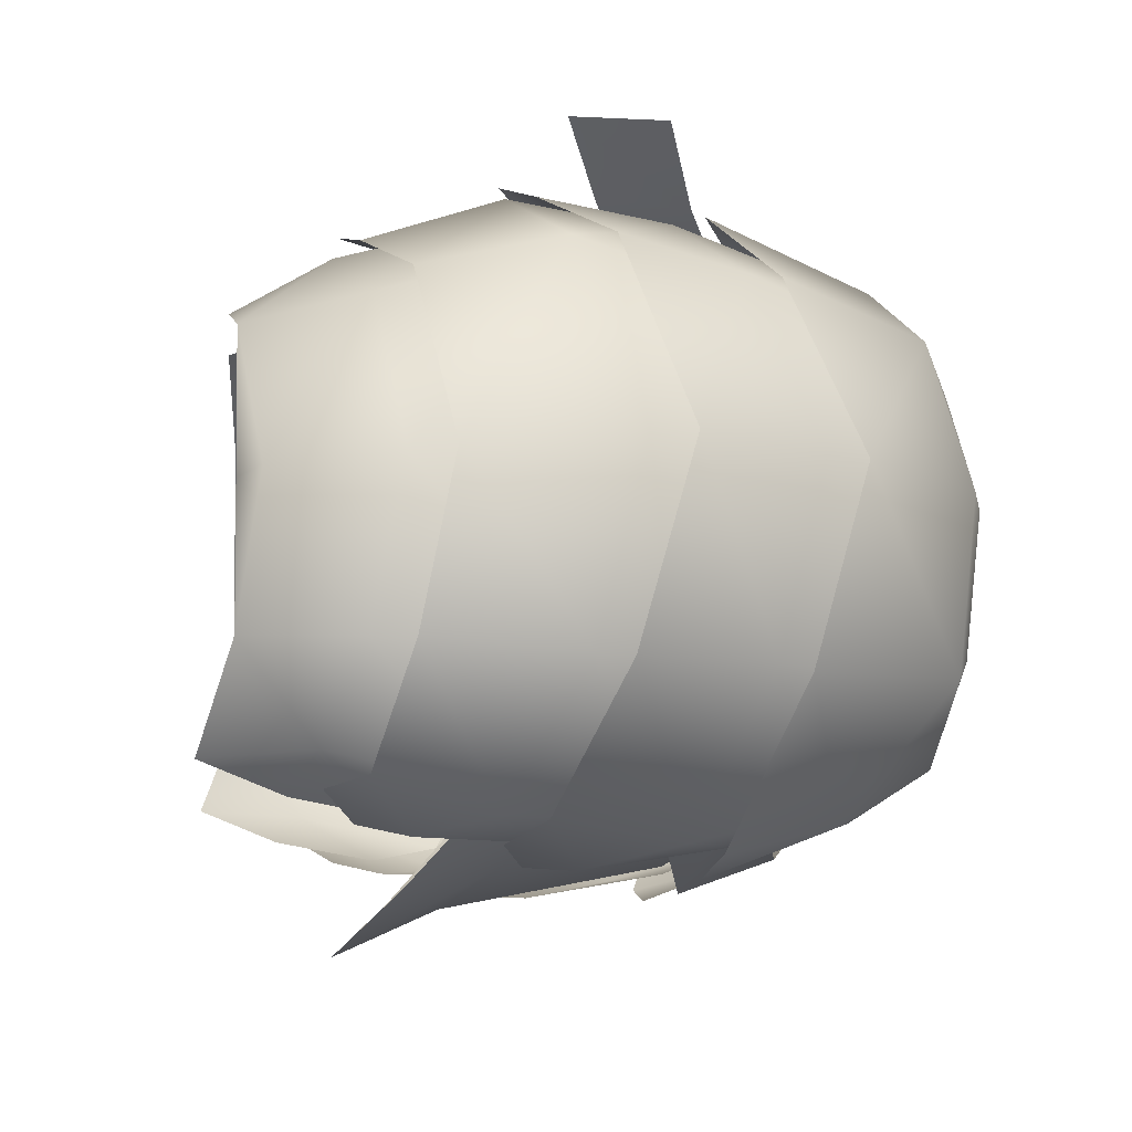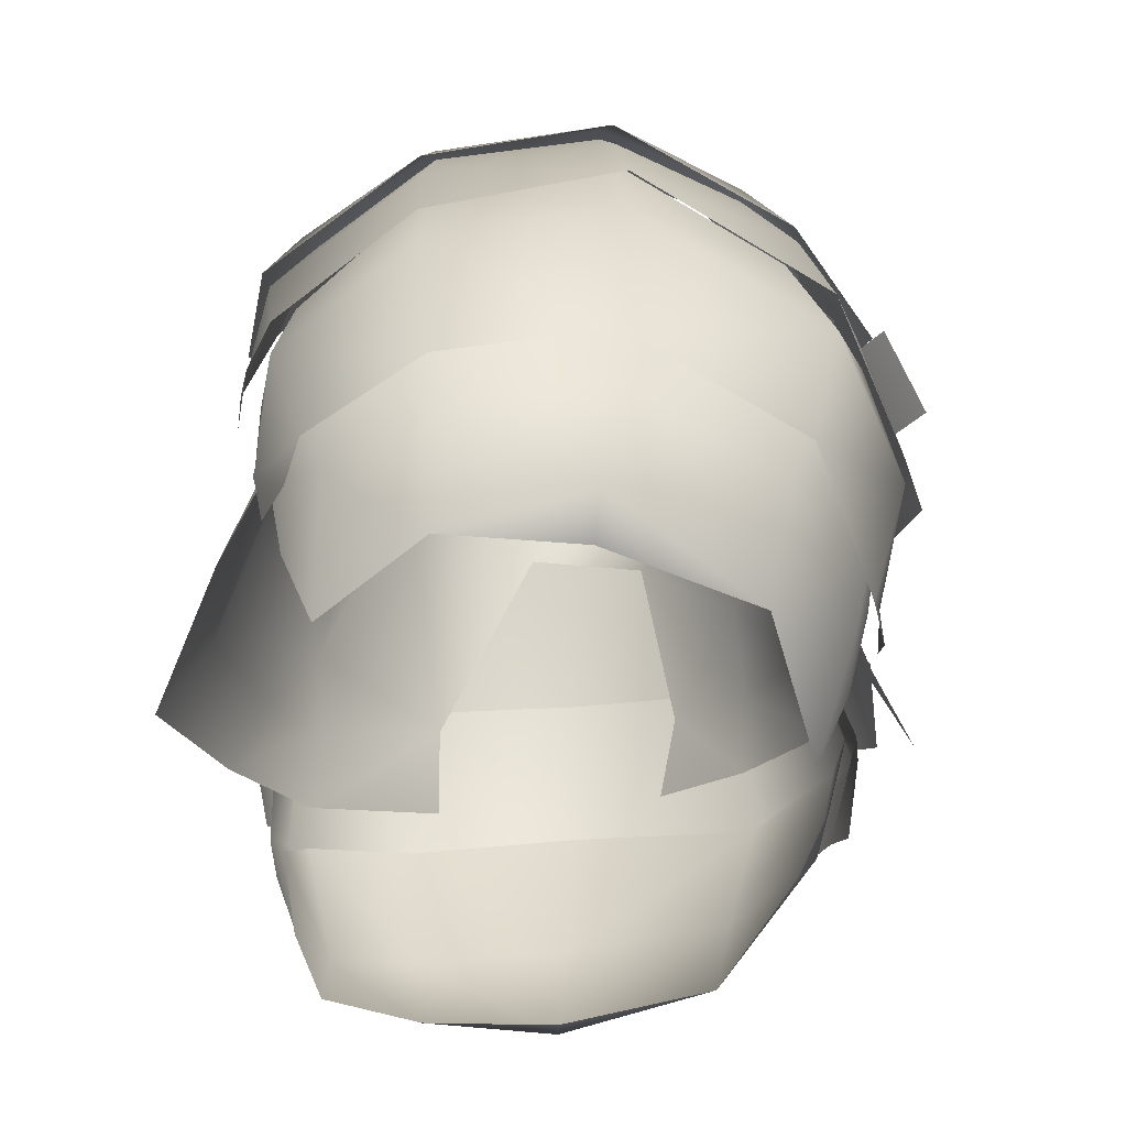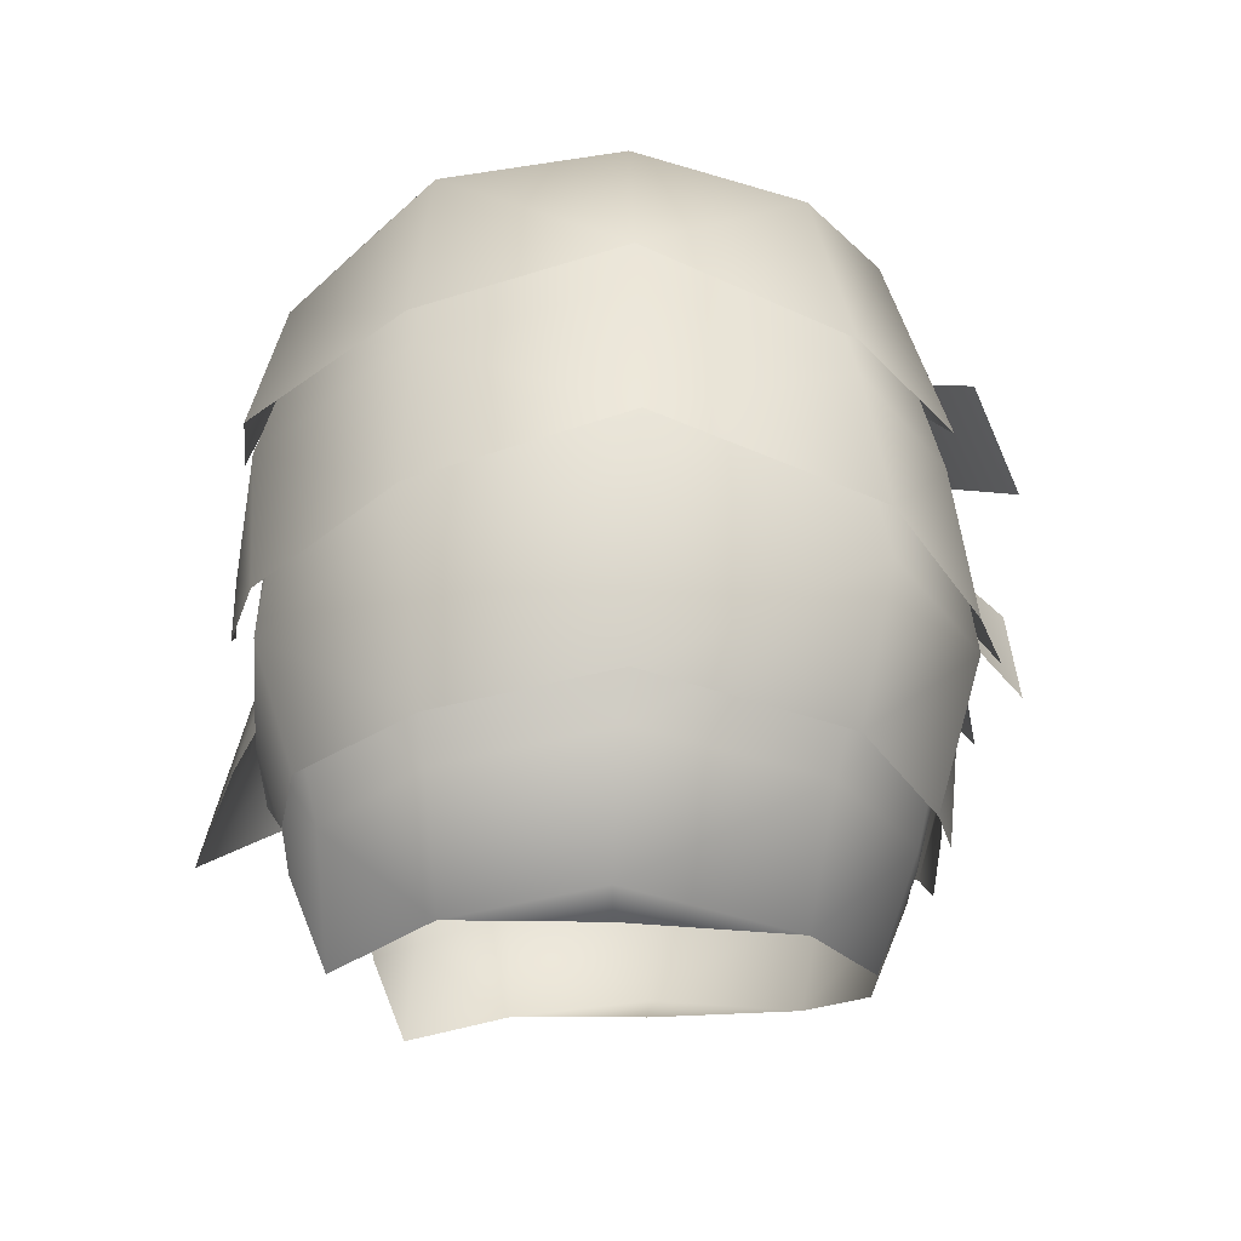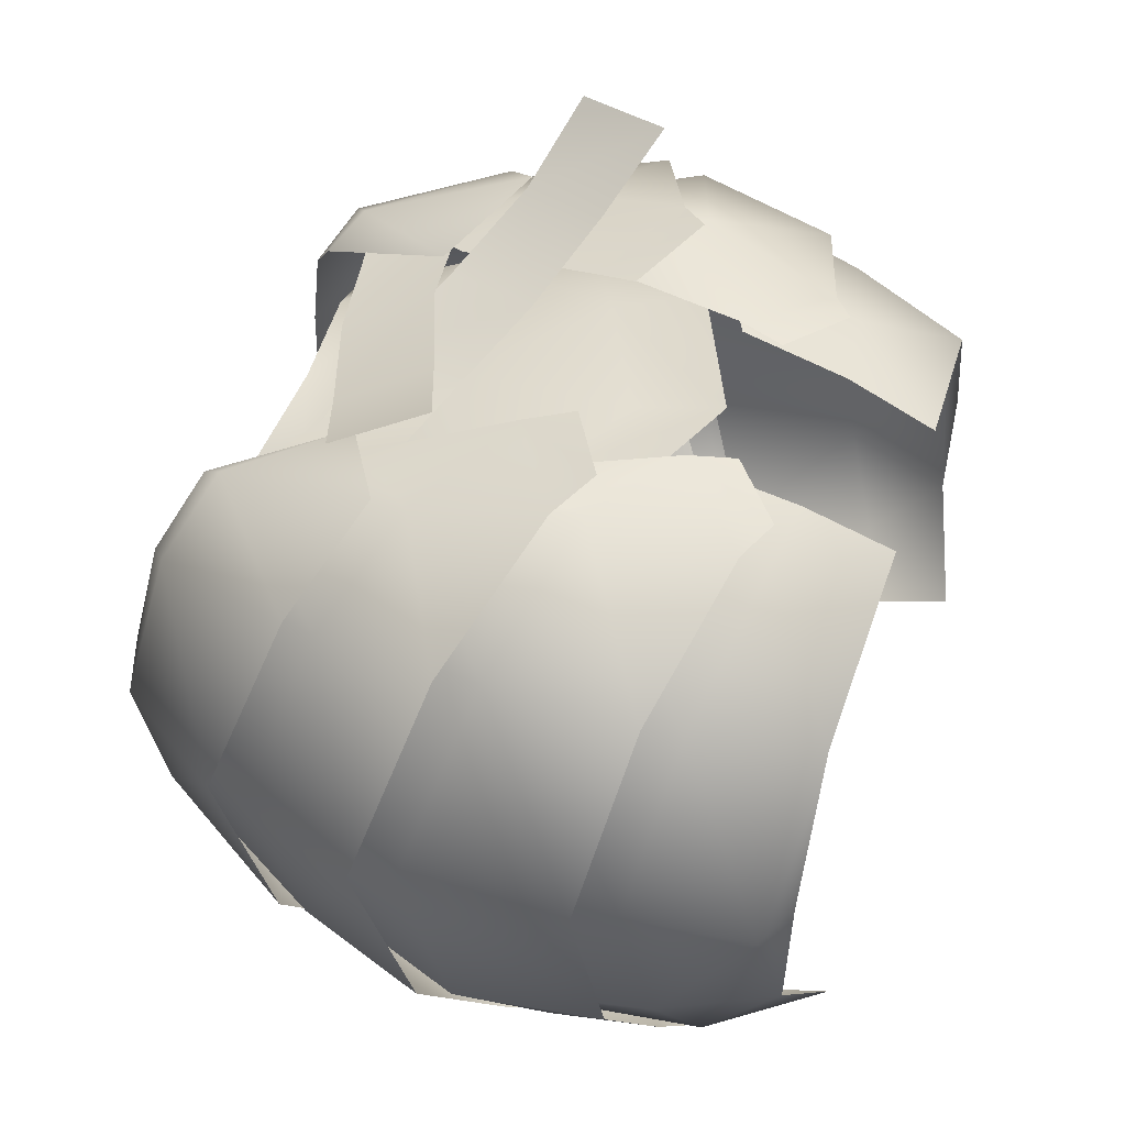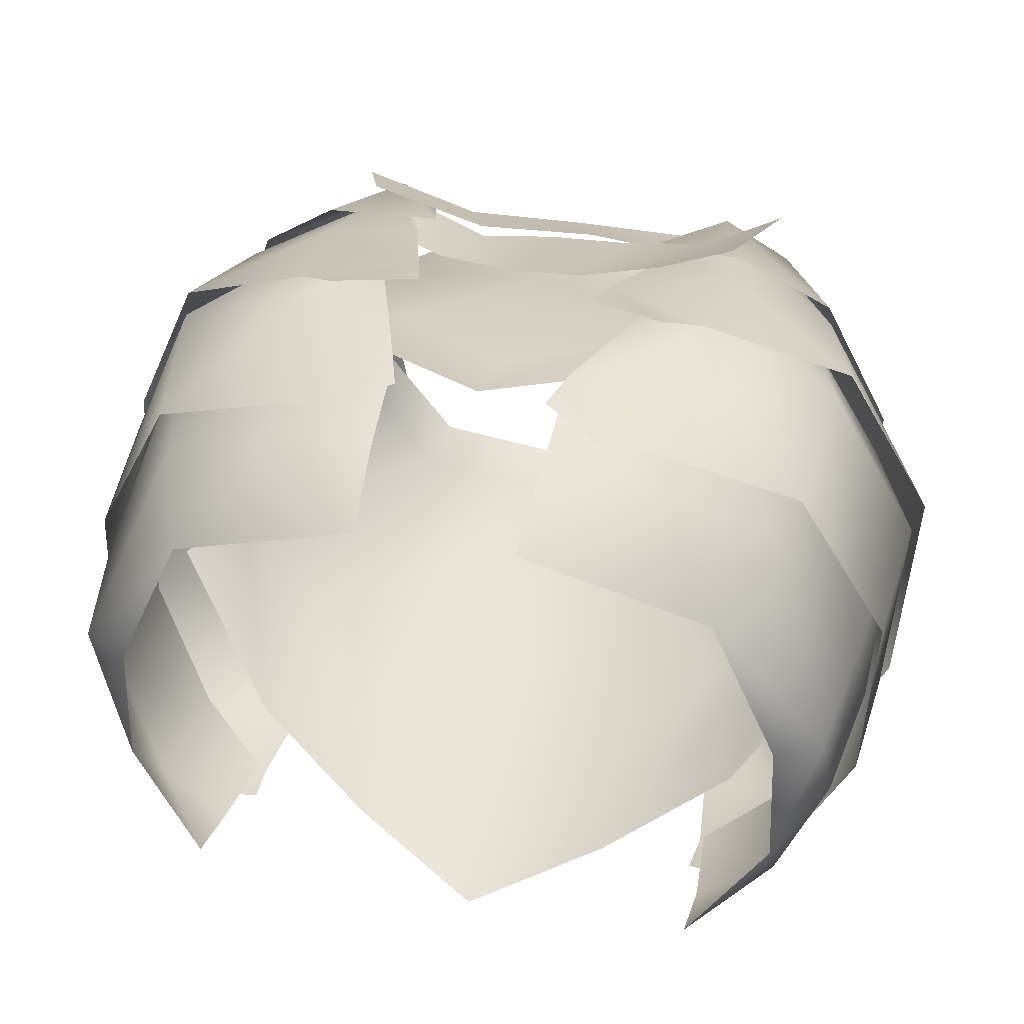
<metadata>
{"format":"obj","ext":"obj","renderer":"f3d","projection":"perspective","resolution":1024,"background":"white","views":[{"elev":-10.3,"azim":82.9,"up":"+Z"},{"elev":-46.5,"azim":-92.7,"up":"+Y"},{"elev":-14.2,"azim":-87.2,"up":"+Y"},{"elev":49.5,"azim":-71.9,"up":"+Z"},{"elev":38.7,"azim":12.5,"up":"+Z"}]}
</metadata>
<code>
g mesh00
v 15.77 -12.24 -16.78
v 0.000928 1.498 -11.95
v 11.42 1.493 -10.58
v 16.63 -19.15 -16.38
v 15.77 -12.24 -16.78
v 23.37 -12.56 -7.585
v 17.63 0.8442 -0.7558
v 0 -10.68 17.16
v 7.846 -18.66 18.08
v 13.56 -7.9 14.45
v 15.6 -15.07 15.21
v 20.63 -12.99 10.35
v 0 -10.68 17.16
v -7.384 -2.575 12.74
v -13.56 -7.9 14.45
v -16.78 -0.6386 7.773
v -20.63 -12.99 10.35
v -5.952 -4.504 18.43
v -13.05 -7.053 22.49
v -10.96 -13.19 25.12
v 16.79 -0.6373 7.756
v 13.56 -7.9 14.45
v 7.387 -2.575 12.73
v 0 -10.68 17.16
v 0.000928 -3.608 14.11
v -7.384 -2.575 12.74
v -20.63 -12.99 10.35
v -15.6 -15.07 15.21
v -13.56 -7.9 14.45
v -7.846 -18.66 18.08
v 0 -10.68 17.16
v 0 -22.49 17.74
v 7.846 -18.66 18.08
v 16.63 -19.15 -16.38
v 8.568 -23.07 -20.25
v 0 -11.37 -19.54
v -15.77 -12.24 -16.78
v -11.42 1.493 -10.58
v -23.37 -12.56 -7.585
v -17.62 0.8442 -0.7208
v 8.568 -23.07 -20.25
v 0 -26.41 -22.51
v 0 -11.37 -19.54
v -8.568 -23.07 -20.25
v -15.77 -12.24 -16.78
v -16.63 -19.15 -16.38
v -23.37 -12.56 -7.585
v -3.865 -10.61 21.18
v -5.952 -4.504 18.43
v 3.76 -7.793 19.75
v 1.839 -1.969 16.98
v 14.66 -6.179 17.56
v 12.85 0.03361 15.58
f 1 2 3
f 4 5 6
f 6 5 3
f 6 3 7
f 8 9 10
f 10 9 11
f 10 11 12
f 13 14 15
f 15 14 16
f 15 16 17
f 18 19 20
f 12 21 22
f 22 21 23
f 22 23 24
f 24 23 25
f 24 25 26
f 27 28 29
f 29 28 30
f 29 30 31
f 31 30 32
f 31 32 33
f 34 35 1
f 1 35 36
f 1 36 2
f 2 36 37
f 2 37 38
f 38 37 39
f 38 39 40
f 41 42 43
f 43 42 44
f 43 44 45
f 45 44 46
f 45 46 47
f 20 48 49
f 49 48 50
f 49 50 51
f 51 50 52
f 51 52 53
v 14.92 -18.93 -20.89
v 21.54 -24.22 -19.84
v 15.23 -22.46 -20.73
v 17.25 3.081 12.69
v 14.24 5.188 9.751
v 10.8 2.702 14.39
v 23.48 -20.44 17.02
v 20.61 -10.06 14.62
v 14.42 -13.17 20.31
v 17.14 -29.29 -19.07
v 16.4 -21.76 -19.3
v 23.13 -24.43 -18.28
v 13.77 -14.09 -20.06
v 19.11 -12.53 -19.4
v 18.94 -14.79 -17.02
v -0.295 -10.23 -21.36
v 19.27 -8.389 -15.48
v 1.238 -3.935 -19.11
v 1.136 -6.332 -17.77
v -0.6159 0.6373 -15.77
v 14.2 -3.289 -16.81
v 11.78 3.507 -13.55
v 4.052 -14.42 20.46
v 10.18 -17.2 23.72
v 12.81 -11.17 22.27
v 15.58 -19.65 27.37
v 18.05 -13.36 26.47
v 8.238 -6.819 18.9
v 12.7 0.5843 17.06
v 23.16 -40.16 -7.91
v 17.84 -42.36 -14.61
v 23.18 -35.11 -14.51
v 17.95 -36.83 -16.82
v 17.49 -29.86 -18.1
v 23.48 -20.44 17.02
v 13.47 -23.49 22.35
v 10.33 -14.4 19.63
v 6.074 -27.69 21.27
v 12.62 -9.242 -19.22
v 15.91 -3.894 -16.99
v 25.83 -8.4 -9.403
v 26.31 -2.862 2.923
v 21.55 -7.038 15.37
v 12.7 0.5843 17.06
v 15.21 -10.71 21.09
v 8.238 -6.819 18.9
v 6.253 -8.153 19.6
v 0.1929 -5.012 17.38
v -1.471 -11.83 18.52
v -5.541 -3.224 15.6
v -7.184 -9.868 17.69
v 27.89 -20.95 -9.325
v 28.47 -18.58 3.155
v 27.23 -30.4 2.47
v 22.78 -22.09 16.1
v 21.18 -32.3 13.68
v 13.54 -24.32 20.8
v 11.13 -34.42 18.65
v 5.989 -27.9 20.51
v 5.696 -35.05 18.76
v 17.49 -29.86 -18.1
v 23.06 -24.84 -16.74
v 23.18 -35.11 -14.51
v 26.49 -32.52 -8.351
v 23.16 -40.16 -7.91
v 25.96 -38.76 1.69
v 22.8 -40.28 1.548
v 18.16 -40.43 12.16
v 23.06 -24.84 -16.74
v 27.89 -20.95 -9.325
v 26.49 -32.52 -8.351
v 27.23 -30.4 2.47
v 25.96 -38.76 1.69
v 21.18 -32.3 13.68
v 11.13 -34.42 18.65
v 5.326 -41.03 16.31
v 5.106 -30.75 21.01
v 9.274 -34.13 20.61
v 6.074 -27.69 21.27
v 11.64 -32.69 19.8
v 13.47 -23.49 22.35
v 22.39 -29.92 15.09
v 23.48 -20.44 17.02
v 28.68 -27.6 2.71
v 15.67 -14.24 -18.62
v 17.71 -13.01 -17.67
v 28.77 -19.64 -9.46
v 24.73 -9.344 -9.215
v 29.68 -16.66 3.321
v 26.02 -6.91 2.931
v 23.46 -21.7 -18.48
v 29.38 -17.45 -9.59
v 30.38 -13.84 3.495
v 18.74 3.159 -9.037
v 20.28 4.223 2.44
v 26.62 -5.543 3.038
v 17.17 1.737 12.56
v 21.92 -9.226 15.39
v 12.93 -1.019 16.94
v 14.9 -12.78 20.59
v 9.549 -7.614 18.44
v 6.849 -17.31 21.76
v 11.54 -10.86 -21.24
v 8.466 -0.4938 -17.25
v 15.91 -2.751 -18.06
v 9.681 4.699 -13.86
v 18.58 4.424 -9.16
v 14.17 6.089 -7.4
v 20.46 5.18 2.338
v 16.03 6.685 2.023
v 20.46 5.18 2.338
v 18.58 4.424 -9.16
v 25.61 -6.34 -9.838
v 15.91 -2.751 -18.06
v 18.64 -10.5 -20.06
v 11.54 -10.86 -21.24
v 28.68 -27.6 2.71
v 28.04 -29.79 -8.486
v 23.23 -32.15 -15.93
v 21.65 -34.85 -16.69
v 16.82 -32.78 -18.33
v 5.969 -20.76 22.78
v 11.46 -23.68 23.72
v 14.13 -21.61 22.38
v 24.21 -17.7 17.04
f 54 55 56
f 57 58 59
f 60 61 62
f 63 64 65
f 54 66 67
f 68 69 70
f 70 69 71
f 72 73 74
f 74 73 75
f 76 77 78
f 78 77 79
f 78 79 80
f 81 82 59
f 59 82 57
f 83 84 85
f 85 84 86
f 85 86 87
f 88 62 89
f 89 62 90
f 89 90 91
f 66 92 67
f 67 92 93
f 67 93 94
f 95 57 96
f 96 57 97
f 96 97 98
f 98 97 99
f 78 100 76
f 76 100 101
f 76 101 102
f 102 101 103
f 102 103 104
f 105 106 107
f 107 106 108
f 107 108 109
f 109 108 110
f 109 110 111
f 111 110 112
f 111 112 113
f 114 115 116
f 116 115 117
f 116 117 118
f 118 117 119
f 118 119 120
f 120 119 121
f 122 123 124
f 124 123 125
f 124 125 126
f 126 125 127
f 126 127 121
f 121 127 128
f 121 128 129
f 129 128 113
f 130 131 132
f 132 131 133
f 132 133 134
f 134 133 135
f 134 135 136
f 136 135 137
f 64 138 65
f 65 138 139
f 65 139 140
f 140 139 141
f 140 141 142
f 142 141 143
f 142 143 61
f 55 54 144
f 144 54 67
f 144 67 145
f 145 67 94
f 145 94 146
f 147 148 149
f 149 148 150
f 149 150 151
f 151 150 152
f 151 152 153
f 153 152 154
f 153 154 155
f 156 157 158
f 158 157 159
f 158 159 160
f 160 159 161
f 160 161 162
f 162 161 163
f 162 163 58
f 58 57 164
f 164 57 95
f 164 95 165
f 165 95 166
f 165 166 167
f 167 166 168
f 167 168 169
f 61 60 142
f 142 60 170
f 142 170 140
f 140 170 171
f 140 171 65
f 65 171 172
f 65 172 63
f 63 172 173
f 63 173 174
f 175 176 155
f 155 176 177
f 155 177 153
f 153 177 178
f 153 178 151
f 151 178 146
f 151 146 149
f 149 146 94
f 149 94 147
f 147 94 93
v -25.98 -38.75 1.69
v -22.82 -40.28 1.548
v -18.18 -40.42 12.16
v -26.51 -32.52 -8.343
v -27.91 -20.95 -9.316
v -23.07 -24.84 -16.73
v -6.094 -27.69 21.27
v -9.295 -34.13 20.61
v -5.127 -30.75 21.01
v -6.869 -17.31 21.76
v -11.48 -23.68 23.72
v -5.989 -20.76 22.78
v -25.85 -8.4 -9.393
v -15.93 -3.894 -16.98
v -19.13 -12.53 -19.39
v -15.23 -10.71 21.09
v -12.72 0.5843 17.06
v -21.57 -7.038 15.37
v -17.27 3.081 12.69
v -26.33 -2.862 2.923
v -23.14 -24.43 -18.27
v -28.78 -19.64 -9.452
v -17.73 -13.01 -17.66
v -12.64 -9.242 -19.21
v -13.79 -14.09 -20.05
v -14.94 -18.93 -20.88
v -0.295 -10.23 -21.36
v -14.8 -5.141 -17.46
v 1.238 -3.935 -19.11
v -12.67 0.8791 -15.49
v -14.02 -8.549 -18.43
v -14.68 -1.426 -16.15
v 1.136 -6.332 -17.77
v -0.6159 0.6373 -15.77
v -5.541 -3.224 15.6
v -12.17 -0.945 16.8
v -7.184 -9.868 17.69
v -14.16 -7.629 18.88
v -15.69 -14.24 -18.61
v -16.42 -21.76 -19.29
v -17.15 -29.28 -19.06
v -17.5 -29.86 -18.09
v -17.97 -36.83 -16.81
v -23.2 -35.11 -14.5
v -17.86 -42.36 -14.6
v -23.18 -40.16 -7.904
v -11.56 -10.86 -21.23
v -18.66 -10.5 -20.05
v -15.93 -2.751 -18.05
v -25.63 -6.34 -9.829
v -18.6 4.424 -9.152
v -20.48 5.18 2.338
v -20.48 5.18 2.338
v -14.19 6.089 -7.391
v -9.698 4.699 -13.85
v -8.483 -0.4938 -17.24
v -6.094 -27.69 21.27
v -10.35 -14.4 19.63
v -13.49 -23.49 22.35
v -14.44 -13.17 20.31
v -23.5 -20.44 17.02
v -20.63 -10.06 14.62
v -29.7 -16.65 3.322
v -26.04 -6.91 2.931
v -24.75 -9.344 -9.207
v -28.7 -27.6 2.71
v -28.78 -19.64 -9.452
v -28.06 -29.79 -8.477
v -23.14 -24.43 -18.27
v -23.25 -32.15 -15.92
v -17.15 -29.28 -19.06
v -21.67 -34.85 -16.69
v -16.84 -32.78 -18.32
v -9.568 -7.614 18.44
v -14.92 -12.78 20.59
v -12.95 -1.019 16.94
v -21.94 -9.226 15.39
v -17.19 1.737 12.56
v -26.64 -5.543 3.038
v -20.3 4.223 2.44
v -18.76 3.159 -9.028
v -15.24 -22.46 -20.72
v -21.56 -24.22 -19.83
v -23.48 -21.7 -18.47
v -29.39 -17.44 -9.581
v -30.39 -13.83 3.496
v -22.82 -40.28 1.548
v -25.98 -38.75 1.69
v -23.18 -40.16 -7.904
v -23.2 -35.11 -14.5
v -17.5 -29.86 -18.09
v -5.715 -35.05 18.76
v -6.008 -27.89 20.51
v -11.15 -34.42 18.65
v -13.56 -24.32 20.8
v -21.2 -32.3 13.68
v -22.8 -22.09 16.1
v -27.25 -30.4 2.47
v -28.49 -18.58 3.156
v -27.91 -20.95 -9.316
v -26.51 -32.52 -8.343
v -27.25 -30.4 2.47
v -25.98 -38.75 1.69
v -21.2 -32.3 13.68
v -18.18 -40.42 12.16
v -11.15 -34.42 18.65
v -5.346 -41.03 16.32
v -5.715 -35.05 18.76
v -8.258 -6.819 18.9
v -10.82 2.702 14.39
v -14.26 5.188 9.751
v -16.05 6.685 2.023
v -14.19 6.089 -7.391
v -9.295 -34.13 20.61
v -11.66 -32.69 19.8
v -22.41 -29.92 15.09
v -17.73 -13.01 -17.66
v -14.15 -21.61 22.38
v -24.23 -17.7 17.04
f 179 180 181
f 182 183 184
f 185 186 187
f 188 189 190
f 191 192 193
f 194 195 196
f 196 195 197
f 196 197 198
f 199 200 201
f 192 202 193
f 193 202 203
f 193 203 204
f 205 206 207
f 207 206 208
f 209 210 211
f 211 210 212
f 213 214 215
f 215 214 216
f 201 217 199
f 199 217 218
f 199 218 219
f 220 221 222
f 222 221 223
f 222 223 224
f 225 226 227
f 227 226 228
f 227 228 229
f 229 228 198
f 229 198 230
f 230 198 197
f 231 232 229
f 229 232 233
f 229 233 227
f 227 233 234
f 227 234 225
f 235 236 237
f 237 236 238
f 237 238 239
f 239 238 240
f 239 240 241
f 241 240 242
f 241 242 243
f 244 245 246
f 246 245 247
f 246 247 248
f 248 247 249
f 248 249 250
f 250 249 251
f 188 252 253
f 253 252 254
f 253 254 255
f 255 254 256
f 255 256 257
f 257 256 258
f 257 258 259
f 260 261 204
f 204 261 262
f 204 262 193
f 193 262 263
f 193 263 191
f 191 263 264
f 265 266 267
f 267 266 182
f 267 182 268
f 268 182 184
f 268 184 269
f 270 271 272
f 272 271 273
f 272 273 274
f 274 273 275
f 274 275 276
f 276 275 277
f 276 277 183
f 278 279 280
f 280 279 281
f 280 281 282
f 282 281 283
f 282 283 284
f 284 283 285
f 284 285 286
f 194 287 195
f 195 287 288
f 195 288 197
f 197 288 289
f 197 289 230
f 230 289 290
f 230 290 291
f 292 235 293
f 293 235 237
f 293 237 294
f 294 237 239
f 294 239 244
f 244 239 241
f 244 241 245
f 245 241 243
f 245 243 295
f 189 188 296
f 296 188 253
f 296 253 297
f 297 253 255
f 297 255 264
f 264 255 257
f 264 257 191
f 191 257 259
f 191 259 192
v -16.78 -0.6386 7.773
v -8.607 1.063 12.14
v -15.74 2.999 6.492
v 17.63 0.8442 -0.7558
v 15.75 2.999 6.458
v 16.79 -0.6373 7.756
v 8.615 1.063 12.12
v 0.002783 0.02973 13.52
v 7.387 -2.575 12.73
v 11.42 1.493 -10.58
v 0.002783 5.19 -10.98
v 10.55 5.185 -9.624
v 7.387 -2.575 12.73
v 16.79 -0.6373 7.756
v 8.615 1.063 12.12
v 15.75 2.999 6.458
v -10.55 5.185 -9.607
v -11.42 1.493 -10.58
v -16.53 4.536 -1.138
v -17.62 0.8442 -0.7208
v -15.74 2.999 6.492
v -16.78 -0.6386 7.773
v -7.384 -2.575 12.74
v 16.54 4.536 -1.173
v 11.42 1.493 -10.58
v 10.55 5.185 -9.624
v -8.607 1.063 12.14
v -7.384 -2.575 12.74
v 0.000928 -3.608 14.11
v 0.000928 1.498 -11.95
v -11.42 1.493 -10.58
v -10.55 5.185 -9.607
f 298 299 300
f 301 302 303
f 304 305 306
f 307 308 309
f 310 311 312
f 312 311 313
f 314 315 316
f 316 315 317
f 316 317 318
f 318 317 319
f 299 298 320
f 302 301 321
f 321 301 322
f 321 322 323
f 324 325 305
f 305 325 326
f 305 326 306
f 307 327 308
f 308 327 328
f 308 328 329
v 0 -28.6 19.65
v 9.386 -24.51 19.68
v 7.846 -18.66 18.08
v 8.568 -23.07 -20.25
v 9.624 -29.31 -21.72
v 0 -33.4 -25.68
v 0 -22.49 17.74
v 0 -28.6 19.65
v -7.846 -18.66 18.08
v -9.386 -24.51 19.68
v -9.624 -29.31 -21.72
v -8.568 -23.07 -20.25
v 0 -33.4 -25.68
v 0 -26.41 -22.51
v 8.568 -23.07 -20.25
f 330 331 332
f 333 334 335
f 332 336 337
f 337 336 338
f 337 338 339
f 340 341 342
f 342 341 343
f 342 343 344
v 16.63 -19.15 -16.38
v 9.624 -29.31 -21.72
v 8.568 -23.07 -20.25
v 7.846 -18.66 18.08
v 9.386 -24.51 19.68
v 15.6 -15.07 15.21
v 17.75 -20.81 14.94
v 20.63 -12.99 10.35
v 23.77 -18.06 9.326
v 18.58 -24.79 -16.66
v 23.37 -12.56 -7.585
v 26.38 -18.2 -7.424
f 345 346 347
f 348 349 350
f 350 349 351
f 350 351 352
f 352 351 353
f 346 345 354
f 354 345 355
f 354 355 356
v -15.6 -15.07 15.21
v -9.386 -24.51 19.68
v -7.846 -18.66 18.08
v -17.75 -20.81 14.94
v -20.63 -12.99 10.35
v -23.77 -18.06 9.326
v -26.38 -18.2 -7.424
v -23.37 -12.56 -7.585
v -18.58 -24.79 -16.66
v -16.63 -19.15 -16.38
v -9.624 -29.31 -21.72
v -8.568 -23.07 -20.25
f 357 358 359
f 358 357 360
f 360 357 361
f 360 361 362
f 363 364 365
f 365 364 366
f 365 366 367
f 367 366 368

</code>
